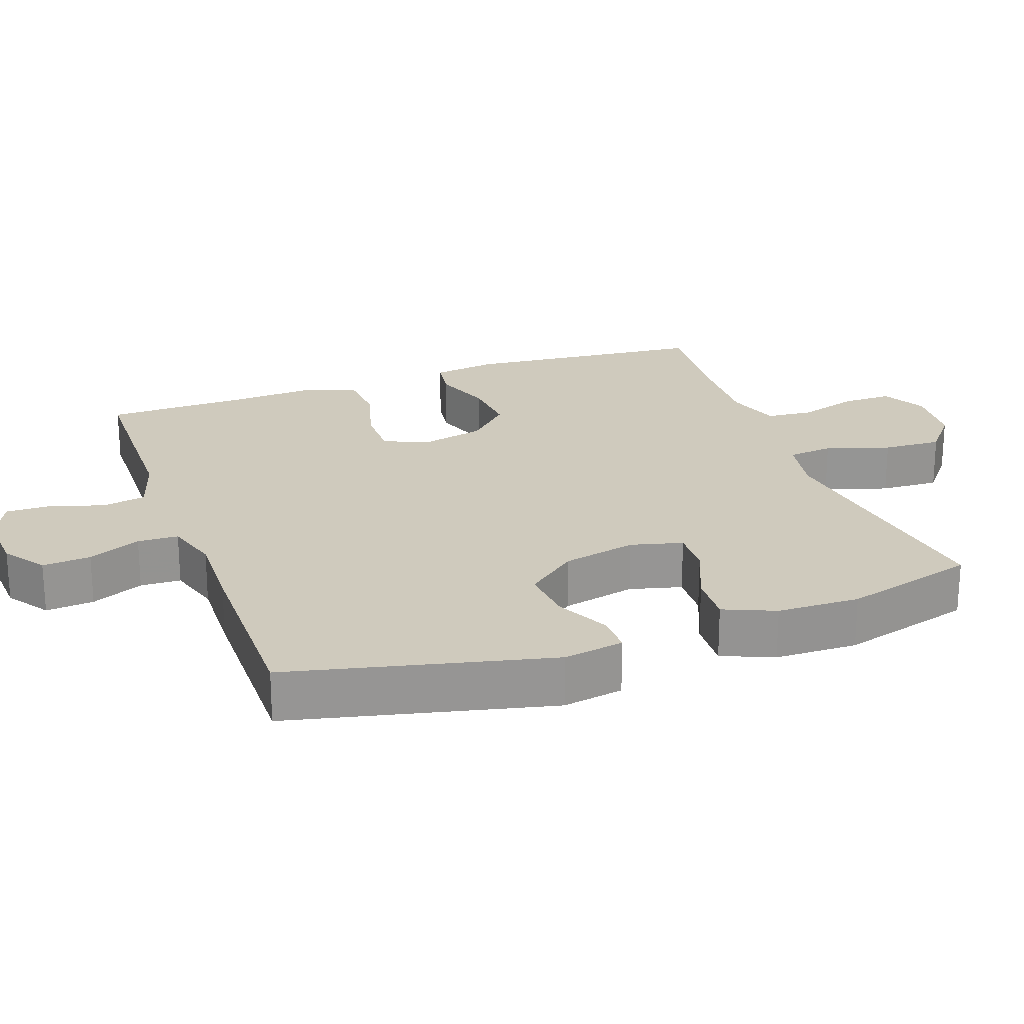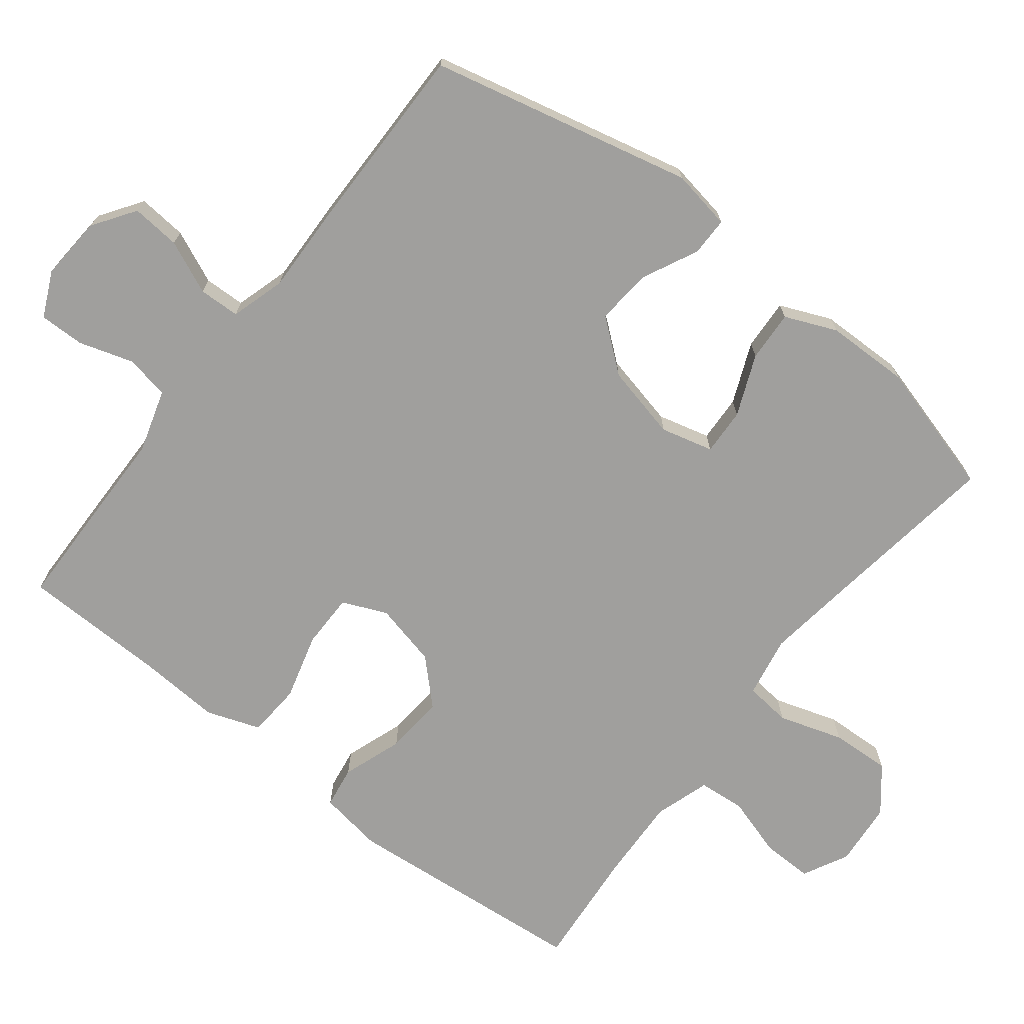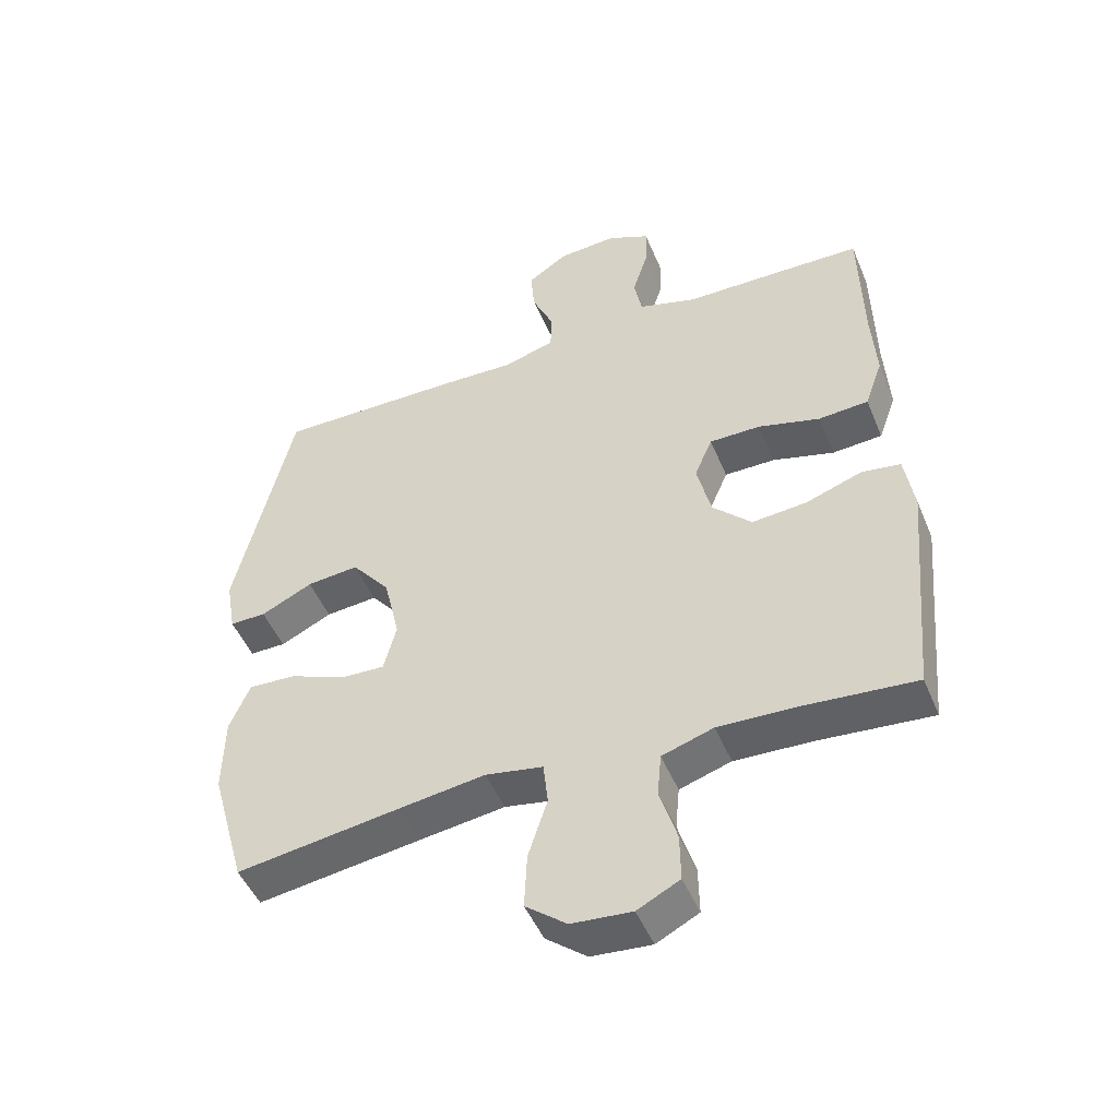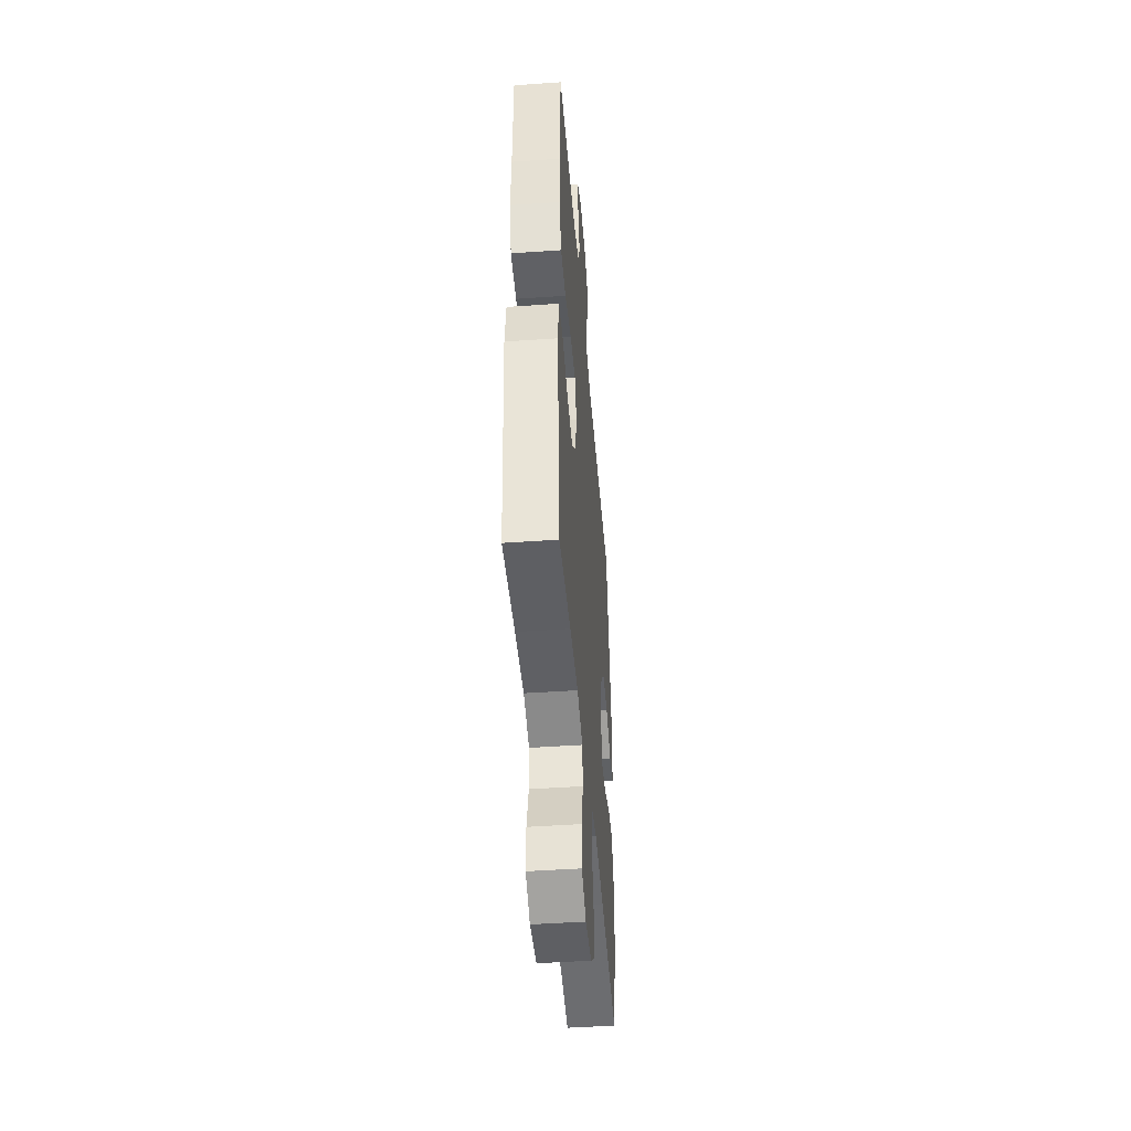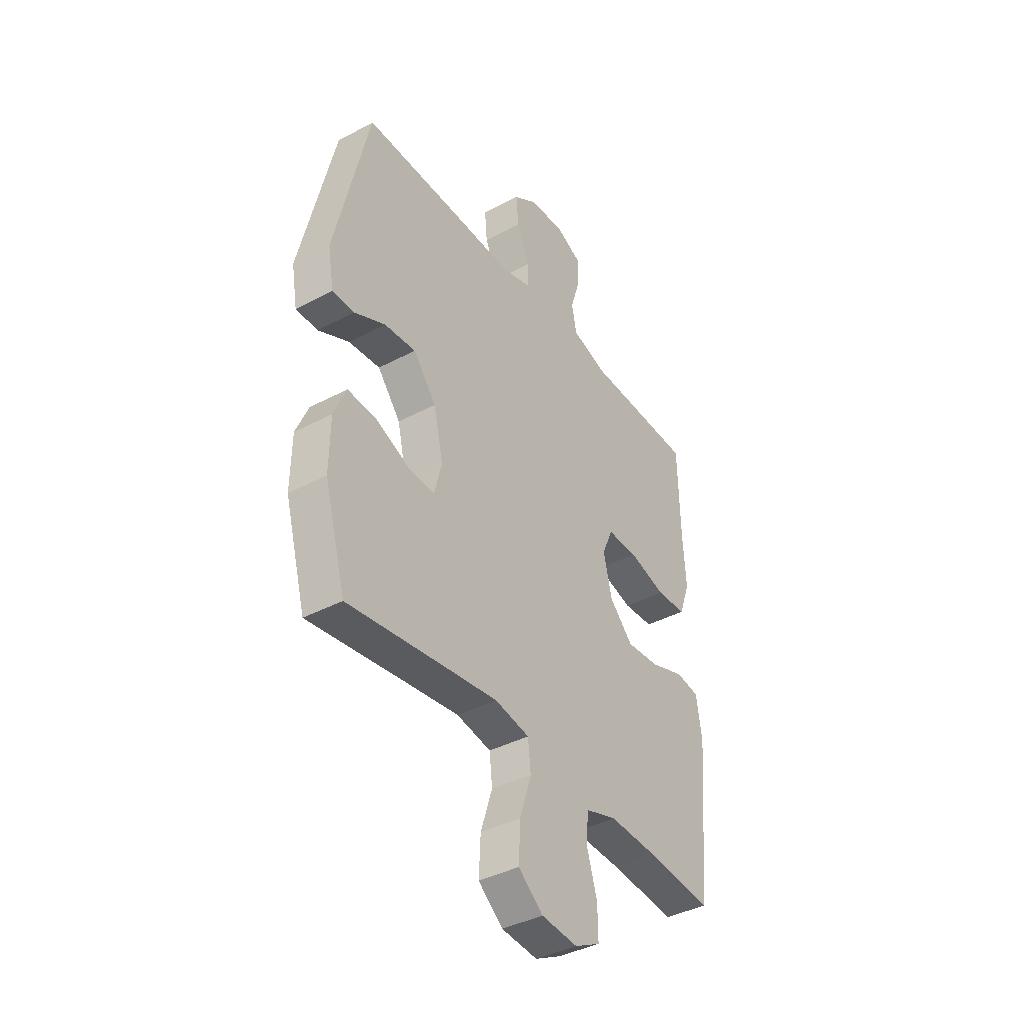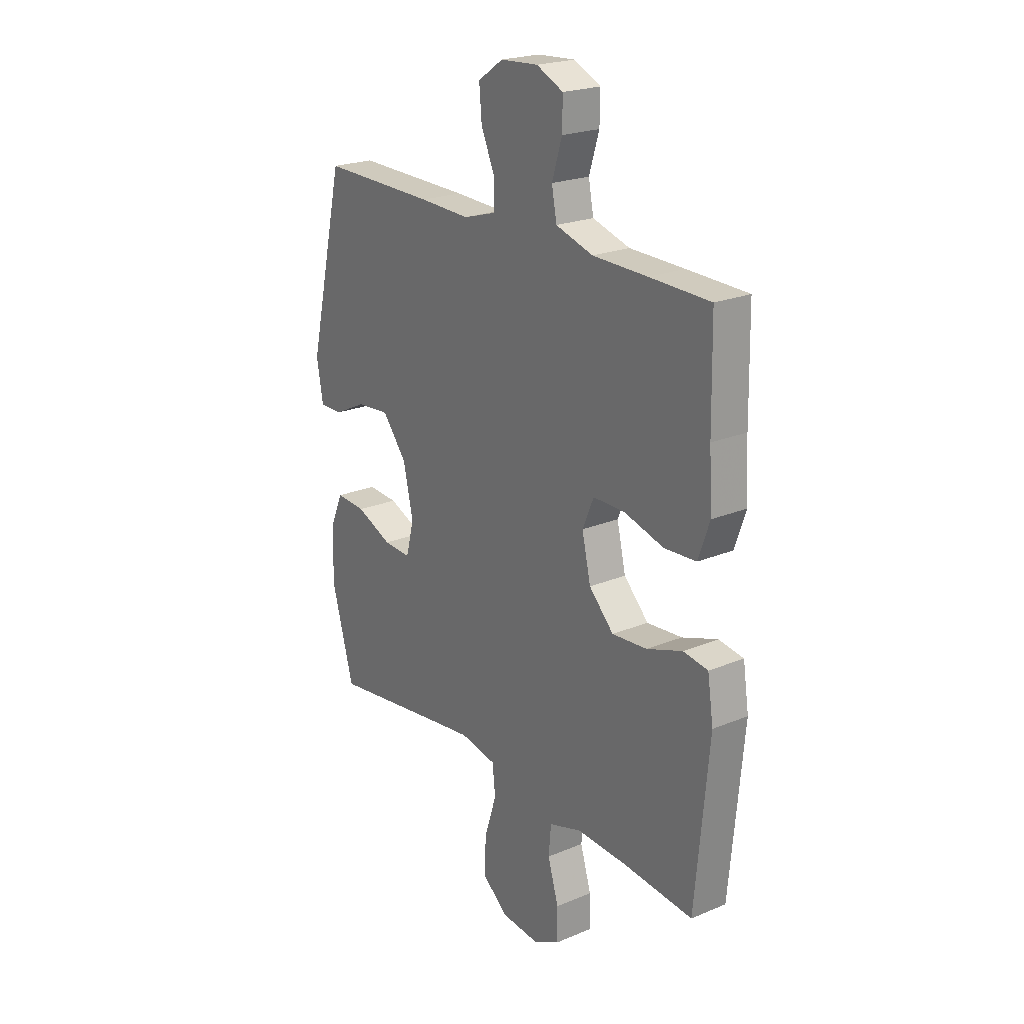
<metadata>
{"format":"obj","ext":"obj","renderer":"f3d","projection":"perspective","resolution":1024,"background":"white","views":[{"elev":22.8,"azim":70.3,"up":"+Y"},{"elev":-71.4,"azim":52.0,"up":"+Y"},{"elev":-48.8,"azim":-157.9,"up":"+Z"},{"elev":-46.0,"azim":-85.4,"up":"+Z"},{"elev":-39.7,"azim":123.5,"up":"+Z"},{"elev":22.3,"azim":-125.8,"up":"+Z"}]}
</metadata>
<code>
v -0.5 0.07 -0.5
v -0.532 0.07 -0.153
v -0.518 0.07 -0.062
v -0.459 0.07 -0.053
v -0.374 0.07 -0.083
v -0.29 0.07 -0.09
v -0.231 0.07 -0.03
v -0.21 0.07 0.06
v -0.237 0.07 0.123
v -0.314 0.07 0.123
v -0.408 0.07 0.097
v -0.484 0.07 0.102
v -0.511 0.07 0.178
v -0.504 0.07 0.294
v -0.5 0.07 0.5
v -0.356 0.07 0.503
v -0.225 0.07 0.505
v -0.136 0.07 0.532
v -0.124 0.07 0.594
v -0.148 0.07 0.671
v -0.149 0.07 0.735
v -0.085 0.07 0.765
v 0.005 0.07 0.759
v 0.065 0.07 0.718
v 0.059 0.07 0.649
v 0.026 0.07 0.574
v 0.028 0.07 0.516
v 0.105 0.07 0.493
v 0.225 0.07 0.497
v 0.5 0.07 0.5
v 0.586 0.07 0.129
v 0.571 0.07 0.043
v 0.516 0.07 0.043
v 0.438 0.07 0.081
v 0.359 0.07 0.088
v 0.301 0.07 0.016
v 0.277 0.07 -0.089
v 0.296 0.07 -0.163
v 0.362 0.07 -0.16
v 0.448 0.07 -0.124
v 0.52 0.07 -0.12
v 0.551 0.07 -0.193
v 0.553 0.07 -0.311
v 0.5 0.07 -0.5
v 0.254 0.07 -0.465
v 0.123 0.07 -0.447
v 0.036 0.07 -0.463
v 0.029 0.07 -0.528
v 0.058 0.07 -0.619
v 0.062 0.07 -0.703
v 0 0.07 -0.753
v -0.091 0.07 -0.761
v -0.155 0.07 -0.728
v -0.154 0.07 -0.656
v -0.128 0.07 -0.571
v -0.134 0.07 -0.505
v -0.212 0.07 -0.48
v -0.331 0.07 -0.485
v -0.5 0 -0.5
v -0.532 0 -0.153
v -0.518 0 -0.062
v -0.459 0 -0.053
v -0.374 0 -0.083
v -0.29 0 -0.09
v -0.231 0 -0.03
v -0.21 0 0.06
v -0.237 0 0.123
v -0.314 0 0.123
v -0.408 0 0.097
v -0.484 0 0.102
v -0.511 0 0.178
v -0.504 0 0.294
v -0.5 0 0.5
v -0.356 0 0.503
v -0.225 0 0.505
v -0.136 0 0.532
v -0.124 0 0.594
v -0.148 0 0.671
v -0.149 0 0.735
v -0.085 0 0.765
v 0.005 0 0.759
v 0.065 0 0.718
v 0.059 0 0.649
v 0.026 0 0.574
v 0.028 0 0.516
v 0.105 0 0.493
v 0.225 0 0.497
v 0.5 0 0.5
v 0.586 0 0.129
v 0.571 0 0.043
v 0.516 0 0.043
v 0.438 0 0.081
v 0.359 0 0.088
v 0.301 0 0.016
v 0.277 0 -0.089
v 0.296 0 -0.163
v 0.362 0 -0.16
v 0.448 0 -0.124
v 0.52 0 -0.12
v 0.551 0 -0.193
v 0.553 0 -0.311
v 0.5 0 -0.5
v 0.254 0 -0.465
v 0.123 0 -0.447
v 0.036 0 -0.463
v 0.029 0 -0.528
v 0.058 0 -0.619
v 0.062 0 -0.703
v 0 0 -0.753
v -0.091 0 -0.761
v -0.155 0 -0.728
v -0.154 0 -0.656
v -0.128 0 -0.571
v -0.134 0 -0.505
v -0.212 0 -0.48
v -0.331 0 -0.485
f 52 53 54 55
f 52 55 56
f 51 52 56
f 48 49 50 51
f 47 48 51 56
f 42 43 44 45
f 42 45 46
f 39 40 41 42
f 38 39 42 46
f 37 38 46 47
f 31 32 33 34
f 31 34 35
f 28 29 30 31
f 27 28 31 35
f 23 24 25 26
f 23 26 27
f 22 23 27
f 19 20 21 22
f 18 19 22 27
f 17 18 27 35
f 14 15 16 17
f 10 11 12 13
f 9 10 13 14
f 2 3 4 5
f 58 1 2 5
f 57 58 5 6
f 36 37 47 56
f 9 14 17 35
f 8 9 35 36
f 7 8 36 56
f 6 7 56 57
f 113 112 111 110
f 114 113 110
f 114 110 109
f 109 108 107 106
f 114 109 106 105
f 103 102 101 100
f 104 103 100
f 100 99 98 97
f 104 100 97 96
f 105 104 96 95
f 92 91 90 89
f 93 92 89
f 89 88 87 86
f 93 89 86 85
f 84 83 82 81
f 85 84 81
f 85 81 80
f 80 79 78 77
f 85 80 77 76
f 93 85 76 75
f 75 74 73 72
f 71 70 69 68
f 72 71 68 67
f 63 62 61 60
f 63 60 59 116
f 64 63 116 115
f 114 105 95 94
f 93 75 72 67
f 94 93 67 66
f 114 94 66 65
f 115 114 65 64
f 1 59 60 2
f 2 60 61 3
f 3 61 62 4
f 4 62 63 5
f 5 63 64 6
f 6 64 65 7
f 7 65 66 8
f 8 66 67 9
f 9 67 68 10
f 10 68 69 11
f 11 69 70 12
f 12 70 71 13
f 13 71 72 14
f 14 72 73 15
f 15 73 74 16
f 16 74 75 17
f 17 75 76 18
f 18 76 77 19
f 19 77 78 20
f 20 78 79 21
f 21 79 80 22
f 22 80 81 23
f 23 81 82 24
f 24 82 83 25
f 25 83 84 26
f 26 84 85 27
f 27 85 86 28
f 28 86 87 29
f 29 87 88 30
f 30 88 89 31
f 31 89 90 32
f 32 90 91 33
f 33 91 92 34
f 34 92 93 35
f 35 93 94 36
f 36 94 95 37
f 37 95 96 38
f 38 96 97 39
f 39 97 98 40
f 40 98 99 41
f 41 99 100 42
f 42 100 101 43
f 43 101 102 44
f 44 102 103 45
f 45 103 104 46
f 46 104 105 47
f 47 105 106 48
f 48 106 107 49
f 49 107 108 50
f 50 108 109 51
f 51 109 110 52
f 52 110 111 53
f 53 111 112 54
f 54 112 113 55
f 55 113 114 56
f 56 114 115 57
f 57 115 116 58
f 58 116 59 1

</code>
